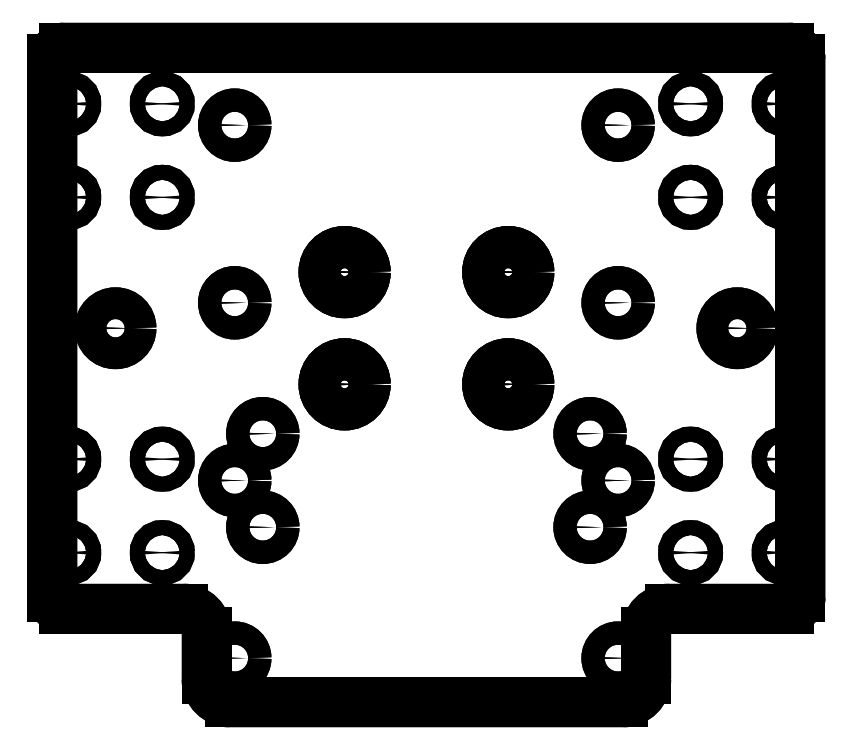
<metadata>
{"format":"dxf","ext":"dxf","renderer":"ezdxf+matplotlib","layout":"modelspace","background":"white","min_lineweight":24,"dpi":150}
</metadata>
<code>
0
SECTION
2
ENTITIES
0
ARC
8
0
10
271.5
20
602.3
30
-3.346e-05
40
5
210
0
220
0
230
1
50
-90
51
0
0
LINE
8
0
10
276.5
20
602.3
30
-3.346e-05
11
276.5
21
612.3
31
-3.346e-05
0
ARC
8
0
10
281.5
20
612.3
30
-3.346e-05
40
5
210
0
220
-0
230
1
50
90
51
180
0
LINE
8
0
10
281.5
20
617.3
30
-3.346e-05
11
307
21
617.3
31
-3.346e-05
0
ARC
8
0
10
307
20
619.8
30
-3.346e-05
40
2.5
210
0
220
0
230
1
50
-90
51
0
0
LINE
8
0
10
309.5
20
619.8
30
-3.346e-05
11
309.5
21
734.8
31
-3.346e-05
0
ARC
8
0
10
307
20
734.8
30
-3.346e-05
40
2.5
210
0
220
0
230
1
50
0
51
90
0
LINE
8
0
10
307
20
737.3
30
-3.346e-05
11
152
21
737.3
31
-3.346e-05
0
ARC
8
0
10
152
20
734.8
30
-3.346e-05
40
2.5
210
0
220
-0
230
1
50
90
51
180
0
LINE
8
0
10
149.5
20
734.8
30
-3.346e-05
11
149.5
21
619.8
31
-3.346e-05
0
ARC
8
0
10
152
20
619.8
30
-3.346e-05
40
2.5
210
0
220
0
230
1
50
180
51
270
0
LINE
8
0
10
152
20
617.3
30
-3.346e-05
11
177.5
21
617.3
31
-3.346e-05
0
ARC
8
0
10
177.5
20
612.3
30
-3.346e-05
40
5
210
0
220
0
230
1
50
0
51
90
0
LINE
8
0
10
182.5
20
612.3
30
-3.346e-05
11
182.5
21
602.3
31
-3.346e-05
0
ARC
8
0
10
187.5
20
602.3
30
-3.346e-05
40
5
210
0
220
0
230
1
50
180
51
270
0
LINE
8
0
10
187.5
20
597.3
30
-3.346e-05
11
271.5
21
597.3
31
-3.346e-05
0
CIRCLE
8
0
10
163
20
677.3
30
-3.346e-05
40
3.4
210
-1.672e-27
220
-1.041e-22
230
1
0
CIRCLE
8
0
10
296
20
677.3
30
-3.346e-05
40
3.4
210
-1.672e-27
220
-1.041e-22
230
1
0
CIRCLE
8
0
10
194.5
20
654.7
30
-3.346e-05
40
2.5
210
-1.672e-27
220
-1.041e-22
230
1
0
CIRCLE
8
0
10
264.5
20
634.7
30
-3.346e-05
40
2.5
210
-1.672e-27
220
-1.041e-22
230
1
0
CIRCLE
8
0
10
194.5
20
634.7
30
-3.346e-05
40
2.5
210
-1.672e-27
220
-1.041e-22
230
1
0
CIRCLE
8
0
10
264.5
20
654.7
30
-3.346e-05
40
2.5
210
-1.672e-27
220
-1.041e-22
230
1
0
CIRCLE
8
0
10
-286
20
649.3
30
3.346e-05
40
1.6
210
-1.226e-16
220
1.041e-22
230
-1
0
CIRCLE
8
0
10
-306
20
705.3
30
3.346e-05
40
1.6
210
-1.226e-16
220
1.041e-22
230
-1
0
CIRCLE
8
0
10
-306
20
649.3
30
3.346e-05
40
1.6
210
-1.226e-16
220
1.041e-22
230
-1
0
CIRCLE
8
0
10
-286
20
629.3
30
3.346e-05
40
1.6
210
-1.226e-16
220
1.041e-22
230
-1
0
CIRCLE
8
0
10
-286
20
705.3
30
3.346e-05
40
1.6
210
-1.226e-16
220
1.041e-22
230
-1
0
CIRCLE
8
0
10
-306
20
725.3
30
3.346e-05
40
1.6
210
-1.226e-16
220
1.041e-22
230
-1
0
CIRCLE
8
0
10
-286
20
725.3
30
3.346e-05
40
1.6
210
-1.226e-16
220
1.041e-22
230
-1
0
CIRCLE
8
0
10
-306
20
629.3
30
3.346e-05
40
1.6
210
-1.226e-16
220
1.041e-22
230
-1
0
CIRCLE
8
0
10
-153
20
629.3
30
3.346e-05
40
1.6
210
-1.226e-16
220
1.041e-22
230
-1
0
CIRCLE
8
0
10
-173
20
629.3
30
3.346e-05
40
1.6
210
-1.226e-16
220
1.041e-22
230
-1
0
CIRCLE
8
0
10
-153
20
725.3
30
3.346e-05
40
1.6
210
-1.226e-16
220
1.041e-22
230
-1
0
CIRCLE
8
0
10
-173
20
725.3
30
3.346e-05
40
1.6
210
-1.226e-16
220
1.041e-22
230
-1
0
CIRCLE
8
0
10
-153
20
705.3
30
3.346e-05
40
1.6
210
-1.226e-16
220
1.041e-22
230
-1
0
CIRCLE
8
0
10
-173
20
705.3
30
3.346e-05
40
1.6
210
-1.226e-16
220
1.041e-22
230
-1
0
CIRCLE
8
0
10
-153
20
649.3
30
3.346e-05
40
1.6
210
-1.226e-16
220
1.041e-22
230
-1
0
CIRCLE
8
0
10
-173
20
649.3
30
3.346e-05
40
1.6
210
-1.226e-16
220
1.041e-22
230
-1
0
CIRCLE
8
0
10
188.5
20
720.7
30
-3.346e-05
40
2.5
210
-1.672e-27
220
-1.041e-22
230
1
0
CIRCLE
8
0
10
270.5
20
720.7
30
-3.346e-05
40
2.5
210
-1.672e-27
220
-1.041e-22
230
1
0
CIRCLE
8
0
10
188.5
20
682.7
30
-3.346e-05
40
2.5
210
-1.672e-27
220
-1.041e-22
230
1
0
CIRCLE
8
0
10
270.5
20
682.7
30
-3.346e-05
40
2.5
210
-1.672e-27
220
-1.041e-22
230
1
0
CIRCLE
8
0
10
188.5
20
644.7
30
-3.346e-05
40
2.5
210
-1.672e-27
220
-1.041e-22
230
1
0
CIRCLE
8
0
10
270.5
20
644.7
30
-3.346e-05
40
2.5
210
-1.672e-27
220
-1.041e-22
230
1
0
CIRCLE
8
0
10
188.5
20
606.7
30
-3.346e-05
40
2.5
210
-1.672e-27
220
-1.041e-22
230
1
0
CIRCLE
8
0
10
270.5
20
606.7
30
-3.346e-05
40
2.5
210
-1.672e-27
220
-1.041e-22
230
1
0
CIRCLE
8
0
10
212
20
665.3
30
-3.346e-05
40
4.5
210
-1.672e-27
220
-1.041e-22
230
1
0
CIRCLE
8
0
10
212
20
689.3
30
-3.346e-05
40
4.5
210
-1.672e-27
220
-1.041e-22
230
1
0
CIRCLE
8
0
10
247
20
665.3
30
-3.346e-05
40
4.5
210
-1.672e-27
220
-1.041e-22
230
1
0
CIRCLE
8
0
10
247
20
689.3
30
-3.346e-05
40
4.5
210
-1.672e-27
220
-1.041e-22
230
1
0
LWPOLYLINE
8
0
90
16
70
1
43
0
10
276.5
20
602.3
42
-0.4142
10
271.5
20
597.3
10
187.5
20
597.3
42
-0.4142
10
182.5
20
602.3
10
182.5
20
612.3
42
0.4142
10
177.5
20
617.3
10
152
20
617.3
42
-0.4142
10
149.5
20
619.8
10
149.5
20
734.8
42
-0.4142
10
152
20
737.3
10
307
20
737.3
42
-0.4142
10
309.5
20
734.8
10
309.5
20
619.8
42
-0.4142
10
307
20
617.3
10
281.5
20
617.3
42
0.4142
10
276.5
20
612.3
0
CIRCLE
8
0
10
163
20
677.3
30
0
40
3.4
210
1.706e-33
220
-1.221e-50
230
1
0
CIRCLE
8
0
10
296
20
677.3
30
0
40
3.4
210
1.706e-33
220
-1.221e-50
230
1
0
CIRCLE
8
0
10
194.5
20
654.7
30
-3.553e-14
40
2.5
210
1.706e-33
220
-1.221e-50
230
1
0
CIRCLE
8
0
10
264.5
20
634.7
30
0
40
2.5
210
1.706e-33
220
-1.221e-50
230
1
0
CIRCLE
8
0
10
194.5
20
634.7
30
-3.553e-14
40
2.5
210
1.706e-33
220
-1.221e-50
230
1
0
CIRCLE
8
0
10
264.5
20
654.7
30
0
40
2.5
210
1.706e-33
220
-1.221e-50
230
1
0
CIRCLE
8
0
10
286
20
649.3
30
0
40
1.6
210
5.17e-35
220
4.93e-32
230
1
0
CIRCLE
8
0
10
306
20
705.3
30
0
40
1.6
210
5.17e-35
220
4.93e-32
230
1
0
CIRCLE
8
0
10
306
20
649.3
30
0
40
1.6
210
5.17e-35
220
4.93e-32
230
1
0
CIRCLE
8
0
10
286
20
629.3
30
0
40
1.6
210
5.17e-35
220
4.93e-32
230
1
0
CIRCLE
8
0
10
286
20
705.3
30
0
40
1.6
210
5.17e-35
220
4.93e-32
230
1
0
CIRCLE
8
0
10
306
20
725.3
30
0
40
1.6
210
5.17e-35
220
4.93e-32
230
1
0
CIRCLE
8
0
10
286
20
725.3
30
0
40
1.6
210
5.17e-35
220
4.93e-32
230
1
0
CIRCLE
8
0
10
306
20
629.3
30
0
40
1.6
210
5.17e-35
220
4.93e-32
230
1
0
CIRCLE
8
0
10
153
20
629.3
30
-3.553e-14
40
1.6
210
5.17e-35
220
4.93e-32
230
1
0
CIRCLE
8
0
10
173
20
629.3
30
-3.553e-14
40
1.6
210
5.17e-35
220
4.93e-32
230
1
0
CIRCLE
8
0
10
153
20
725.3
30
0
40
1.6
210
5.17e-35
220
4.93e-32
230
1
0
CIRCLE
8
0
10
173
20
725.3
30
0
40
1.6
210
5.17e-35
220
4.93e-32
230
1
0
CIRCLE
8
0
10
153
20
705.3
30
0
40
1.6
210
5.17e-35
220
4.93e-32
230
1
0
CIRCLE
8
0
10
173
20
705.3
30
0
40
1.6
210
5.17e-35
220
4.93e-32
230
1
0
CIRCLE
8
0
10
153
20
649.3
30
-3.553e-14
40
1.6
210
5.17e-35
220
4.93e-32
230
1
0
CIRCLE
8
0
10
173
20
649.3
30
-3.553e-14
40
1.6
210
5.17e-35
220
4.93e-32
230
1
0
CIRCLE
8
0
10
188.5
20
720.7
30
0
40
2.5
210
5.17e-35
220
-1.121e-53
230
1
0
CIRCLE
8
0
10
270.5
20
720.7
30
0
40
2.5
210
5.17e-35
220
-1.121e-53
230
1
0
CIRCLE
8
0
10
188.5
20
682.7
30
0
40
2.5
210
5.17e-35
220
-1.121e-53
230
1
0
CIRCLE
8
0
10
270.5
20
682.7
30
0
40
2.5
210
5.17e-35
220
-1.121e-53
230
1
0
CIRCLE
8
0
10
188.5
20
644.7
30
-3.553e-14
40
2.5
210
5.17e-35
220
-1.121e-53
230
1
0
CIRCLE
8
0
10
270.5
20
644.7
30
0
40
2.5
210
5.17e-35
220
-1.121e-53
230
1
0
CIRCLE
8
0
10
188.5
20
606.7
30
0
40
2.5
210
5.17e-35
220
-1.121e-53
230
1
0
CIRCLE
8
0
10
270.5
20
606.7
30
0
40
2.5
210
5.17e-35
220
-1.121e-53
230
1
0
CIRCLE
8
0
10
212
20
665.3
30
-3.553e-14
40
4.5
210
5.17e-35
220
-1.121e-53
230
1
0
CIRCLE
8
0
10
212
20
689.3
30
0
40
4.5
210
5.17e-35
220
-1.121e-53
230
1
0
CIRCLE
8
0
10
247
20
665.3
30
-3.553e-14
40
4.5
210
5.17e-35
220
-1.121e-53
230
1
0
CIRCLE
8
0
10
247
20
689.3
30
0
40
4.5
210
5.17e-35
220
-1.121e-53
230
1
0
CIRCLE
8
0
10
212
20
689.3
30
0
40
4.5
210
5.17e-35
220
-1.121e-53
230
1
0
CIRCLE
8
0
10
212
20
689.3
30
0
40
2.6
210
5.17e-35
220
-1.121e-53
230
1
0
CIRCLE
8
0
10
247
20
689.3
30
0
40
4.5
210
5.17e-35
220
-1.121e-53
230
1
0
CIRCLE
8
0
10
247
20
689.3
30
0
40
2.6
210
5.17e-35
220
-1.121e-53
230
1
0
CIRCLE
8
0
10
247
20
665.3
30
-3.553e-14
40
4.5
210
5.17e-35
220
-1.121e-53
230
1
0
CIRCLE
8
0
10
247
20
665.3
30
-3.553e-14
40
2.6
210
5.17e-35
220
-1.121e-53
230
1
0
CIRCLE
8
0
10
212
20
665.3
30
-3.553e-14
40
4.5
210
5.17e-35
220
-1.121e-53
230
1
0
CIRCLE
8
0
10
212
20
665.3
30
-3.553e-14
40
2.6
210
5.17e-35
220
-1.121e-53
230
1
0
ENDSEC
0
EOF

</code>
